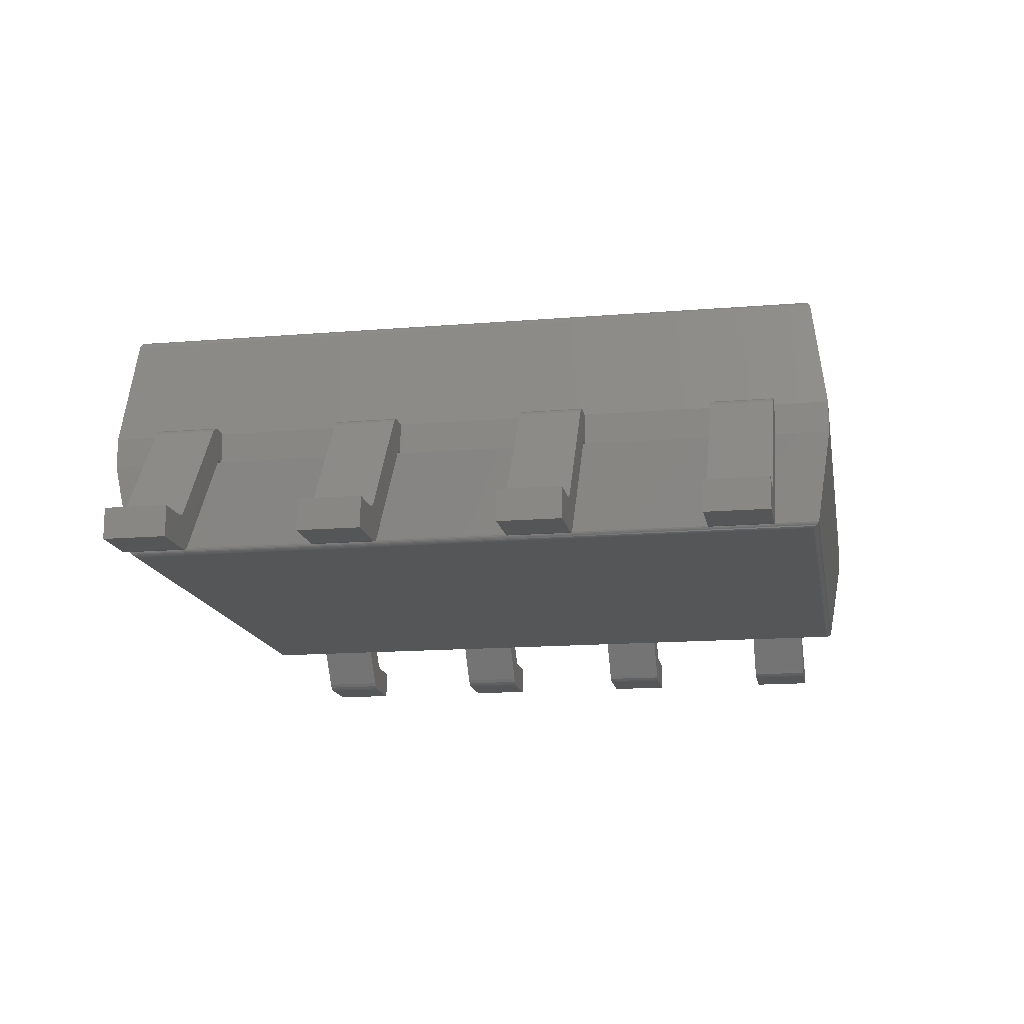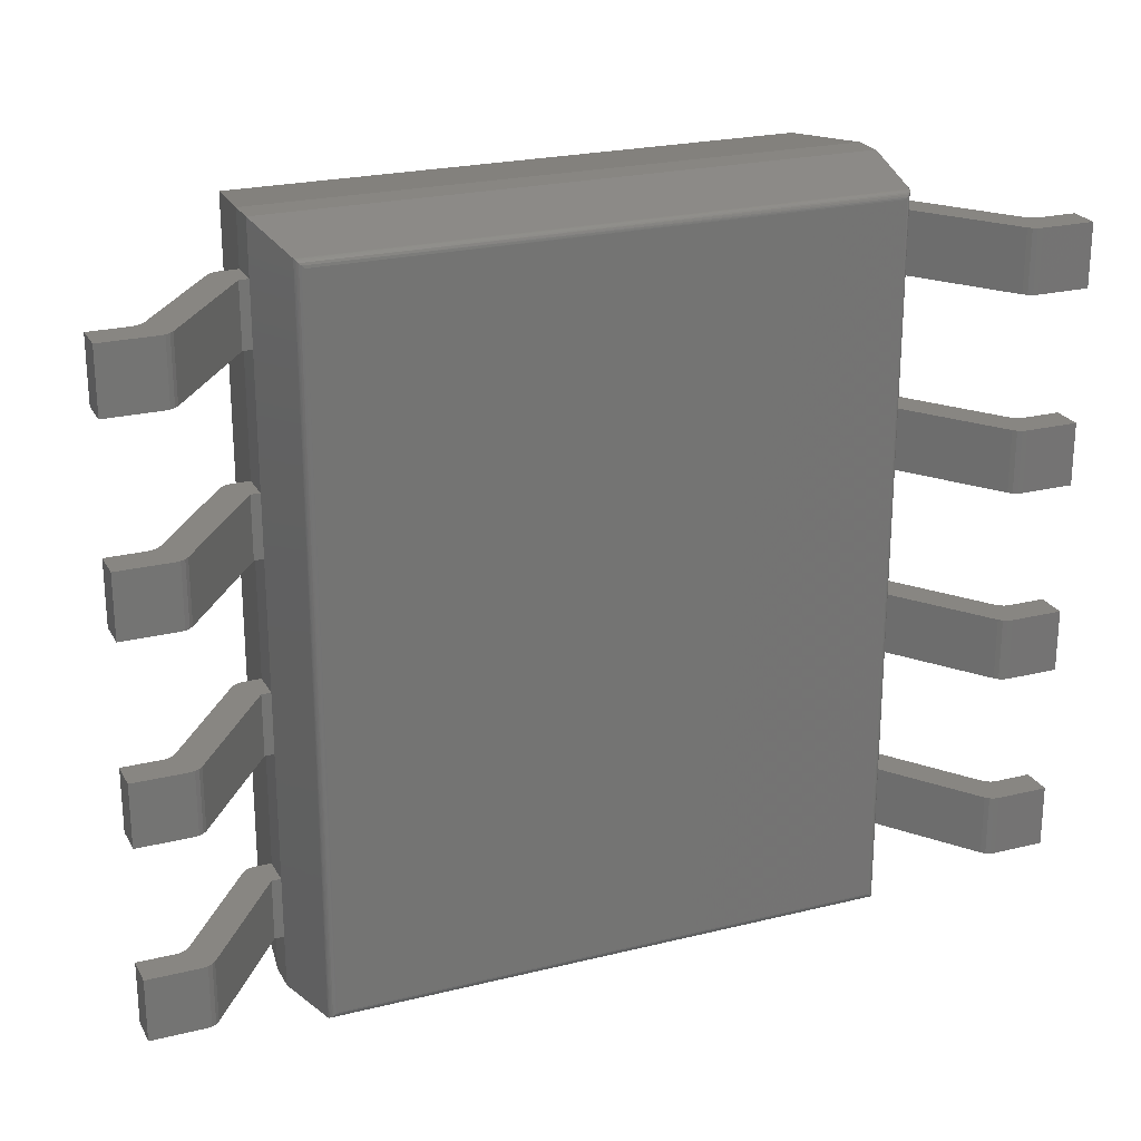
<metadata>
{"format":"stl","ext":"stl","renderer":"f3d","projection":"perspective","resolution":1024,"background":"white","views":[{"elev":-15.1,"azim":-80.0,"up":"+Z"},{"elev":23.5,"azim":157.5,"up":"+Y"}]}
</metadata>
<code>
# stl→obj: 398 verts, 760 faces
v -1.95 2.462 0.7919
v -1.859 -2.372 0.2172
v -1.95 -2.462 0.7919
v -1.859 2.372 0.2172
v 1.859 -2.372 0.2172
v 1.95 -2.462 0.7919
v -1.857 -2.37 0.2089
v -1.857 2.37 0.2089
v -1.854 -2.366 0.201
v -1.854 2.366 0.201
v -1.849 -2.361 0.1939
v -1.849 2.361 0.1939
v -1.843 -2.356 0.1876
v -1.836 -2.349 0.1825
v -1.843 2.356 0.1876
v -1.826 -2.338 0.1776
v -1.836 2.349 0.1825
v -1.818 -2.33 0.1757
v -1.826 2.338 0.1776
v -1.81 -2.322 0.175
v -1.818 2.33 0.1757
v -1.81 2.322 0.175
v -1.95 -2.462 0.9969
v -1.95 2.462 0.9969
v 1.859 2.372 0.2172
v 1.95 2.462 0.7919
v 1.857 -2.37 0.2089
v 1.854 -2.366 0.201
v 1.849 -2.361 0.1939
v 1.843 -2.356 0.1876
v 1.836 -2.349 0.1825
v 1.826 -2.338 0.1776
v 1.818 -2.33 0.1757
v 1.81 -2.322 0.175
v 1.95 -2.462 0.9969
v 1.81 2.322 0.175
v 1.827 2.339 0.1779
v 1.84 2.353 0.1853
v 1.849 2.362 0.1941
v 1.855 2.367 0.2036
v 1.858 2.37 0.2103
v -1.858 -2.371 1.706
v -1.858 2.371 1.706
v 1.95 2.462 0.9969
v 1.858 -2.371 1.706
v -1.856 2.369 1.715
v -1.856 -2.369 1.715
v -1.853 2.365 1.723
v -1.853 -2.365 1.723
v -1.848 -2.361 1.73
v -1.848 2.361 1.73
v -1.842 -2.355 1.737
v -1.842 2.355 1.737
v -1.835 -2.348 1.742
v -1.835 2.348 1.742
v -1.828 -2.34 1.746
v -1.828 2.34 1.746
v -1.818 -2.331 1.749
v -1.818 2.331 1.749
v -1.809 -2.321 1.75
v -1.809 2.321 1.75
v 1.858 2.371 1.706
v 1.856 -2.369 1.715
v 1.853 -2.365 1.723
v 1.848 -2.361 1.73
v 1.842 -2.355 1.737
v 1.835 -2.348 1.742
v 1.828 -2.34 1.746
v 1.818 -2.331 1.749
v 1.809 -2.321 1.75
v -1.512 1.684 1.75
v -1.47 1.64 1.75
v -1.419 1.607 1.75
v -1.542 1.738 1.75
v -1.361 1.588 1.75
v -1.3 1.584 1.75
v -1.24 1.596 1.75
v -1.184 1.622 1.75
v -1.542 1.917 1.75
v -1.512 1.971 1.75
v -1.557 1.858 1.75
v -1.557 1.797 1.75
v -1.137 1.661 1.75
v -1.47 2.015 1.75
v -1.419 2.048 1.75
v -1.361 2.067 1.75
v -1.3 2.071 1.75
v -1.24 2.059 1.75
v 1.809 2.321 1.75
v -1.079 1.888 1.75
v -1.071 1.827 1.75
v -1.101 1.945 1.75
v -1.137 1.994 1.75
v -1.184 2.033 1.75
v -1.101 1.71 1.75
v -1.079 1.767 1.75
v 1.824 2.337 1.748
v 1.838 2.351 1.74
v 1.847 2.36 1.732
v 1.853 2.366 1.723
v 1.856 2.369 1.715
v -1.24 1.596 1.575
v -1.3 1.584 1.575
v -1.184 1.622 1.575
v -1.079 1.888 1.575
v -1.071 1.827 1.575
v -1.137 1.661 1.575
v -1.101 1.945 1.575
v -1.101 1.71 1.575
v -1.137 1.994 1.575
v -1.079 1.767 1.575
v -1.184 2.033 1.575
v -1.24 2.059 1.575
v -1.3 2.071 1.575
v -1.361 2.067 1.575
v -1.419 2.048 1.575
v -1.47 2.015 1.575
v -1.512 1.971 1.575
v -1.542 1.917 1.575
v -1.557 1.858 1.575
v -1.557 1.797 1.575
v -1.542 1.738 1.575
v -1.512 1.684 1.575
v -1.47 1.64 1.575
v -1.419 1.607 1.575
v -1.361 1.588 1.575
v -2.752 2.11 0.205
v -2.998 2.11 0.205
v -2.998 1.7 0.205
v -2.752 1.7 0.205
v -2.649 2.11 0
v -2.998 2.11 0
v -2.567 2.11 0.04153
v -2.618 2.11 0.004925
v -2.589 2.11 0.01923
v -2.721 2.11 0.2099
v -2.693 2.11 0.2242
v -2.67 2.11 0.2465
v -2.011 2.11 0.7919
v -2.146 2.11 0.9554
v -2.063 2.11 0.9969
v -2.123 2.11 0.9777
v -2.095 2.11 0.992
v -1.95 2.11 0.9969
v -1.95 2.11 0.7919
v -2.721 1.7 0.2099
v -2.693 1.7 0.2242
v -2.67 1.7 0.2465
v -2.998 1.7 0
v -2.649 1.7 0
v -2.618 1.7 0.004925
v -2.567 1.7 0.04153
v -2.589 1.7 0.01923
v -2.011 1.7 0.7919
v -2.146 1.7 0.9554
v -2.123 1.7 0.9777
v -2.063 1.7 0.9969
v -2.095 1.7 0.992
v -1.95 1.7 0.7919
v -1.95 1.7 0.9969
v 2.998 2.11 0.205
v 2.752 2.11 0.205
v 2.752 1.7 0.205
v 2.998 1.7 0.205
v 2.649 2.11 0
v 2.618 2.11 0.004925
v 2.589 2.11 0.01923
v 2.567 2.11 0.04153
v 2.67 2.11 0.2465
v 2.011 2.11 0.7919
v 2.693 2.11 0.2242
v 2.721 2.11 0.2099
v 1.95 2.11 0.9969
v 1.95 2.11 0.7919
v 2.998 2.11 0
v 2.063 2.11 0.9969
v 2.123 2.11 0.9777
v 2.095 2.11 0.992
v 2.146 2.11 0.9554
v 2.721 1.7 0.2099
v 2.693 1.7 0.2242
v 2.67 1.7 0.2465
v 2.998 1.7 0
v 2.589 1.7 0.01923
v 2.618 1.7 0.004925
v 2.649 1.7 0
v 2.567 1.7 0.04153
v 2.011 1.7 0.7919
v 1.95 1.7 0.7919
v 1.95 1.7 0.9969
v 2.063 1.7 0.9969
v 2.095 1.7 0.992
v 2.123 1.7 0.9777
v 2.146 1.7 0.9554
v -2.752 0.84 0.205
v -2.998 0.84 0.205
v -2.998 0.43 0.205
v -2.752 0.43 0.205
v -2.649 0.84 0
v -2.998 0.84 0
v -2.567 0.84 0.04153
v -2.618 0.84 0.004925
v -2.589 0.84 0.01923
v -2.721 0.84 0.2099
v -2.693 0.84 0.2242
v -2.67 0.84 0.2465
v -2.011 0.84 0.7919
v -2.146 0.84 0.9554
v -2.063 0.84 0.9969
v -2.123 0.84 0.9777
v -2.095 0.84 0.992
v -1.95 0.84 0.9969
v -1.95 0.84 0.7919
v -2.721 0.43 0.2099
v -2.693 0.43 0.2242
v -2.67 0.43 0.2465
v -2.998 0.43 0
v -2.649 0.43 0
v -2.618 0.43 0.004925
v -2.567 0.43 0.04153
v -2.589 0.43 0.01923
v -2.011 0.43 0.7919
v -2.146 0.43 0.9554
v -2.123 0.43 0.9777
v -2.063 0.43 0.9969
v -2.095 0.43 0.992
v -1.95 0.43 0.7919
v -1.95 0.43 0.9969
v 2.998 0.84 0.205
v 2.752 0.84 0.205
v 2.752 0.43 0.205
v 2.998 0.43 0.205
v 2.649 0.84 0
v 2.618 0.84 0.004925
v 2.589 0.84 0.01923
v 2.567 0.84 0.04153
v 2.67 0.84 0.2465
v 2.011 0.84 0.7919
v 2.693 0.84 0.2242
v 2.721 0.84 0.2099
v 1.95 0.84 0.9969
v 1.95 0.84 0.7919
v 2.998 0.84 0
v 2.063 0.84 0.9969
v 2.123 0.84 0.9777
v 2.095 0.84 0.992
v 2.146 0.84 0.9554
v 2.721 0.43 0.2099
v 2.693 0.43 0.2242
v 2.67 0.43 0.2465
v 2.998 0.43 0
v 2.589 0.43 0.01923
v 2.618 0.43 0.004925
v 2.649 0.43 0
v 2.567 0.43 0.04153
v 2.011 0.43 0.7919
v 1.95 0.43 0.7919
v 1.95 0.43 0.9969
v 2.063 0.43 0.9969
v 2.095 0.43 0.992
v 2.123 0.43 0.9777
v 2.146 0.43 0.9554
v -2.752 -0.43 0.205
v -2.998 -0.43 0.205
v -2.998 -0.84 0.205
v -2.752 -0.84 0.205
v -2.649 -0.43 0
v -2.998 -0.43 0
v -2.567 -0.43 0.04153
v -2.618 -0.43 0.004925
v -2.589 -0.43 0.01923
v -2.721 -0.43 0.2099
v -2.693 -0.43 0.2242
v -2.67 -0.43 0.2465
v -2.011 -0.43 0.7919
v -2.146 -0.43 0.9554
v -2.063 -0.43 0.9969
v -2.123 -0.43 0.9777
v -2.095 -0.43 0.992
v -1.95 -0.43 0.9969
v -1.95 -0.43 0.7919
v -2.721 -0.84 0.2099
v -2.693 -0.84 0.2242
v -2.67 -0.84 0.2465
v -2.998 -0.84 0
v -2.649 -0.84 0
v -2.618 -0.84 0.004925
v -2.567 -0.84 0.04153
v -2.589 -0.84 0.01923
v -2.011 -0.84 0.7919
v -2.146 -0.84 0.9554
v -2.123 -0.84 0.9777
v -2.063 -0.84 0.9969
v -2.095 -0.84 0.992
v -1.95 -0.84 0.7919
v -1.95 -0.84 0.9969
v 2.998 -0.43 0.205
v 2.752 -0.43 0.205
v 2.752 -0.84 0.205
v 2.998 -0.84 0.205
v 2.649 -0.43 0
v 2.618 -0.43 0.004925
v 2.589 -0.43 0.01923
v 2.567 -0.43 0.04153
v 2.67 -0.43 0.2465
v 2.011 -0.43 0.7919
v 2.693 -0.43 0.2242
v 2.721 -0.43 0.2099
v 1.95 -0.43 0.9969
v 1.95 -0.43 0.7919
v 2.998 -0.43 0
v 2.063 -0.43 0.9969
v 2.123 -0.43 0.9777
v 2.095 -0.43 0.992
v 2.146 -0.43 0.9554
v 2.721 -0.84 0.2099
v 2.693 -0.84 0.2242
v 2.67 -0.84 0.2465
v 2.998 -0.84 0
v 2.589 -0.84 0.01923
v 2.618 -0.84 0.004925
v 2.649 -0.84 0
v 2.567 -0.84 0.04153
v 2.011 -0.84 0.7919
v 1.95 -0.84 0.7919
v 1.95 -0.84 0.9969
v 2.063 -0.84 0.9969
v 2.095 -0.84 0.992
v 2.123 -0.84 0.9777
v 2.146 -0.84 0.9554
v -2.752 -1.7 0.205
v -2.998 -1.7 0.205
v -2.998 -2.11 0.205
v -2.752 -2.11 0.205
v -2.649 -1.7 0
v -2.998 -1.7 0
v -2.567 -1.7 0.04153
v -2.618 -1.7 0.004925
v -2.589 -1.7 0.01923
v -2.721 -1.7 0.2099
v -2.693 -1.7 0.2242
v -2.67 -1.7 0.2465
v -2.011 -1.7 0.7919
v -2.146 -1.7 0.9554
v -2.063 -1.7 0.9969
v -2.123 -1.7 0.9777
v -2.095 -1.7 0.992
v -1.95 -1.7 0.9969
v -1.95 -1.7 0.7919
v -2.721 -2.11 0.2099
v -2.693 -2.11 0.2242
v -2.67 -2.11 0.2465
v -2.998 -2.11 0
v -2.649 -2.11 0
v -2.618 -2.11 0.004925
v -2.567 -2.11 0.04153
v -2.589 -2.11 0.01923
v -2.011 -2.11 0.7919
v -2.146 -2.11 0.9554
v -2.123 -2.11 0.9777
v -2.063 -2.11 0.9969
v -2.095 -2.11 0.992
v -1.95 -2.11 0.7919
v -1.95 -2.11 0.9969
v 2.998 -1.7 0.205
v 2.752 -1.7 0.205
v 2.752 -2.11 0.205
v 2.998 -2.11 0.205
v 2.649 -1.7 0
v 2.618 -1.7 0.004925
v 2.589 -1.7 0.01923
v 2.567 -1.7 0.04153
v 2.67 -1.7 0.2465
v 2.011 -1.7 0.7919
v 2.693 -1.7 0.2242
v 2.721 -1.7 0.2099
v 1.95 -1.7 0.9969
v 1.95 -1.7 0.7919
v 2.998 -1.7 0
v 2.063 -1.7 0.9969
v 2.123 -1.7 0.9777
v 2.095 -1.7 0.992
v 2.146 -1.7 0.9554
v 2.721 -2.11 0.2099
v 2.693 -2.11 0.2242
v 2.67 -2.11 0.2465
v 2.998 -2.11 0
v 2.589 -2.11 0.01923
v 2.618 -2.11 0.004925
v 2.649 -2.11 0
v 2.567 -2.11 0.04153
v 2.011 -2.11 0.7919
v 1.95 -2.11 0.7919
v 1.95 -2.11 0.9969
v 2.063 -2.11 0.9969
v 2.095 -2.11 0.992
v 2.123 -2.11 0.9777
v 2.146 -2.11 0.9554
f 1 2 3
f 4 2 1
f 3 2 5
f 6 3 5
f 7 2 8
f 2 4 8
f 9 7 10
f 7 8 10
f 11 9 12
f 13 11 12
f 9 10 12
f 14 13 15
f 13 12 15
f 16 14 17
f 14 15 17
f 18 16 19
f 16 17 19
f 20 18 21
f 18 19 21
f 20 21 22
f 1 3 23
f 24 1 23
f 25 4 1
f 25 1 26
f 27 2 7
f 27 7 9
f 27 5 2
f 28 27 9
f 29 9 11
f 29 28 9
f 30 11 13
f 30 29 11
f 31 13 14
f 31 30 13
f 32 14 16
f 32 31 14
f 33 16 18
f 33 18 20
f 33 32 16
f 34 33 20
f 3 6 35
f 23 3 35
f 6 5 26
f 26 5 25
f 34 20 22
f 34 22 36
f 36 22 21
f 37 19 17
f 37 21 19
f 37 36 21
f 38 17 15
f 38 37 17
f 39 12 10
f 39 15 12
f 39 38 15
f 40 10 8
f 40 39 10
f 41 8 4
f 41 40 8
f 25 41 4
f 23 42 43
f 24 23 43
f 44 26 1
f 44 1 24
f 33 34 36
f 31 32 37
f 32 33 37
f 33 36 37
f 30 31 38
f 31 37 38
f 28 29 39
f 29 30 39
f 30 38 39
f 27 28 40
f 28 39 40
f 5 27 41
f 27 40 41
f 5 41 25
f 35 6 26
f 35 26 44
f 45 42 23
f 45 23 35
f 46 42 47
f 46 43 42
f 48 47 49
f 48 49 50
f 48 46 47
f 51 50 52
f 51 48 50
f 53 52 54
f 53 51 52
f 55 54 56
f 55 53 54
f 57 56 58
f 57 55 56
f 59 58 60
f 59 57 58
f 61 59 60
f 24 43 62
f 44 24 62
f 62 45 35
f 62 35 44
f 47 42 63
f 42 45 63
f 49 47 64
f 50 49 64
f 47 63 64
f 52 50 65
f 50 64 65
f 54 52 66
f 52 65 66
f 56 54 67
f 54 66 67
f 58 56 68
f 56 67 68
f 60 58 69
f 58 68 69
f 60 69 70
f 71 60 72
f 73 72 60
f 74 60 71
f 75 73 60
f 76 75 60
f 77 76 60
f 78 60 70
f 78 77 60
f 61 79 80
f 61 81 79
f 61 82 81
f 61 74 82
f 61 60 74
f 83 78 70
f 84 61 80
f 85 61 84
f 86 61 85
f 87 61 86
f 88 61 87
f 89 90 91
f 89 92 90
f 89 93 92
f 89 94 93
f 89 95 83
f 89 96 95
f 89 91 96
f 89 83 70
f 89 61 88
f 89 88 94
f 59 61 89
f 57 59 97
f 59 89 97
f 53 55 98
f 55 57 98
f 57 97 98
f 51 53 99
f 53 98 99
f 46 48 100
f 48 51 100
f 51 99 100
f 43 46 101
f 46 100 101
f 43 101 62
f 89 70 69
f 97 69 68
f 97 89 69
f 98 67 66
f 98 68 67
f 98 97 68
f 99 66 65
f 99 98 66
f 100 64 63
f 100 65 64
f 100 99 65
f 101 63 45
f 101 100 63
f 62 101 45
f 102 103 77
f 104 102 77
f 103 76 77
f 105 106 91
f 107 104 78
f 104 77 78
f 108 105 90
f 107 78 83
f 105 91 90
f 109 107 95
f 110 108 92
f 107 83 95
f 108 90 92
f 111 109 96
f 109 95 96
f 110 92 93
f 106 111 91
f 111 96 91
f 112 110 94
f 113 112 94
f 110 93 94
f 114 113 88
f 113 94 88
f 114 88 87
f 115 114 86
f 114 87 86
f 116 115 85
f 115 86 85
f 117 116 84
f 118 117 84
f 116 85 84
f 118 84 80
f 119 118 79
f 118 80 79
f 119 79 81
f 120 119 81
f 121 120 81
f 121 81 82
f 121 82 74
f 122 121 74
f 123 122 71
f 122 74 71
f 124 123 72
f 125 124 72
f 123 71 72
f 125 72 73
f 126 125 75
f 125 73 75
f 103 126 76
f 126 75 76
f 125 123 124
f 120 121 122
f 120 122 123
f 120 125 126
f 120 126 103
f 120 123 125
f 102 120 103
f 118 119 120
f 118 120 102
f 107 102 104
f 107 118 102
f 117 118 107
f 106 107 109
f 106 109 111
f 106 117 107
f 114 115 116
f 114 116 117
f 105 117 106
f 105 114 117
f 110 105 108
f 110 112 113
f 110 113 114
f 110 114 105
f 127 128 129
f 127 129 130
f 127 131 132
f 127 132 128
f 133 134 131
f 133 135 134
f 136 133 131
f 136 131 127
f 137 133 136
f 138 133 137
f 139 133 138
f 140 139 138
f 141 140 142
f 141 142 143
f 141 139 140
f 144 145 139
f 144 139 141
f 136 130 146
f 136 127 130
f 137 146 147
f 137 136 146
f 138 147 148
f 138 137 147
f 128 132 129
f 132 149 129
f 149 150 130
f 129 149 130
f 150 151 152
f 151 153 152
f 150 152 146
f 130 150 146
f 146 152 147
f 147 152 148
f 148 152 154
f 148 154 155
f 156 155 157
f 158 156 157
f 155 154 157
f 154 159 160
f 157 154 160
f 150 149 132
f 150 132 131
f 151 150 134
f 150 131 134
f 153 151 135
f 151 134 135
f 152 153 133
f 153 135 133
f 154 152 133
f 154 133 139
f 159 154 145
f 154 139 145
f 160 159 145
f 160 145 144
f 138 148 140
f 140 148 155
f 144 157 160
f 144 141 157
f 142 155 156
f 142 140 155
f 143 156 158
f 143 142 156
f 141 158 157
f 141 143 158
f 161 162 163
f 161 163 164
f 165 166 167
f 165 167 168
f 169 168 170
f 171 168 169
f 172 165 168
f 172 168 171
f 173 170 174
f 162 165 172
f 175 165 162
f 176 170 173
f 177 176 178
f 179 169 170
f 179 170 176
f 179 176 177
f 161 175 162
f 180 163 172
f 163 162 172
f 181 180 171
f 180 172 171
f 182 181 169
f 181 171 169
f 164 175 161
f 164 183 175
f 184 185 186
f 187 184 186
f 188 187 182
f 182 187 181
f 187 186 180
f 181 187 180
f 189 188 190
f 180 186 163
f 163 186 183
f 190 188 191
f 192 191 193
f 188 182 194
f 191 188 194
f 193 191 194
f 163 183 164
f 183 186 165
f 183 165 175
f 166 186 185
f 166 165 186
f 167 185 184
f 167 166 185
f 168 184 187
f 168 167 184
f 168 187 188
f 170 168 188
f 188 189 170
f 189 174 170
f 173 174 190
f 174 189 190
f 179 182 169
f 194 182 179
f 176 173 190
f 176 190 191
f 193 194 177
f 194 179 177
f 192 193 178
f 193 177 178
f 191 192 176
f 192 178 176
f 195 196 197
f 195 197 198
f 195 199 200
f 195 200 196
f 201 202 199
f 201 203 202
f 204 201 199
f 204 199 195
f 205 201 204
f 206 201 205
f 207 201 206
f 208 207 206
f 209 208 210
f 209 210 211
f 209 207 208
f 212 213 207
f 212 207 209
f 204 198 214
f 204 195 198
f 205 214 215
f 205 204 214
f 206 215 216
f 206 205 215
f 196 200 197
f 200 217 197
f 217 218 198
f 197 217 198
f 218 219 220
f 219 221 220
f 218 220 214
f 198 218 214
f 214 220 215
f 215 220 216
f 216 220 222
f 216 222 223
f 224 223 225
f 226 224 225
f 223 222 225
f 222 227 228
f 225 222 228
f 218 217 200
f 218 200 199
f 219 218 202
f 218 199 202
f 221 219 203
f 219 202 203
f 220 221 201
f 221 203 201
f 222 220 201
f 222 201 207
f 227 222 213
f 222 207 213
f 228 227 213
f 228 213 212
f 206 216 223
f 208 206 223
f 212 225 228
f 212 209 225
f 210 223 224
f 210 208 223
f 211 224 226
f 211 210 224
f 209 226 225
f 209 211 226
f 229 230 231
f 229 231 232
f 233 234 235
f 233 235 236
f 237 236 238
f 239 236 237
f 240 233 236
f 240 236 239
f 241 238 242
f 230 233 240
f 243 233 230
f 244 238 241
f 245 244 246
f 247 237 238
f 247 238 244
f 247 244 245
f 229 243 230
f 248 231 240
f 231 230 240
f 249 248 239
f 248 240 239
f 250 249 237
f 249 239 237
f 232 243 229
f 232 251 243
f 252 253 254
f 255 252 254
f 256 255 250
f 250 255 249
f 255 254 248
f 249 255 248
f 257 256 258
f 248 254 231
f 231 254 251
f 258 256 259
f 260 259 261
f 256 250 262
f 259 256 262
f 261 259 262
f 231 251 232
f 251 254 233
f 251 233 243
f 234 254 253
f 234 233 254
f 235 253 252
f 235 234 253
f 236 252 255
f 236 235 252
f 236 255 256
f 238 236 256
f 256 257 238
f 257 242 238
f 241 242 258
f 242 257 258
f 262 250 237
f 262 237 247
f 244 241 258
f 244 258 259
f 261 262 245
f 262 247 245
f 260 261 246
f 261 245 246
f 259 260 244
f 260 246 244
f 263 264 265
f 263 265 266
f 263 267 268
f 263 268 264
f 269 270 267
f 269 271 270
f 272 269 267
f 272 267 263
f 273 269 272
f 274 269 273
f 275 269 274
f 276 275 274
f 277 276 278
f 277 278 279
f 277 275 276
f 280 281 275
f 280 275 277
f 272 266 282
f 272 263 266
f 273 282 283
f 273 272 282
f 274 283 284
f 274 273 283
f 264 268 265
f 268 285 265
f 285 286 266
f 265 285 266
f 286 287 288
f 287 289 288
f 286 288 282
f 266 286 282
f 282 288 283
f 283 288 284
f 284 288 290
f 284 290 291
f 292 291 293
f 294 292 293
f 291 290 293
f 290 295 296
f 293 290 296
f 286 285 268
f 286 268 267
f 287 286 270
f 286 267 270
f 289 287 271
f 287 270 271
f 288 289 269
f 289 271 269
f 290 288 269
f 290 269 275
f 295 290 281
f 290 275 281
f 296 295 281
f 296 281 280
f 274 284 291
f 276 274 291
f 280 293 296
f 280 277 293
f 278 291 292
f 278 276 291
f 279 292 294
f 279 278 292
f 277 294 293
f 277 279 294
f 297 298 299
f 297 299 300
f 301 302 303
f 301 303 304
f 305 304 306
f 307 304 305
f 308 301 304
f 308 304 307
f 309 306 310
f 298 301 308
f 311 301 298
f 312 306 309
f 313 312 314
f 315 305 306
f 315 306 312
f 315 312 313
f 297 311 298
f 316 299 308
f 299 298 308
f 317 316 307
f 316 308 307
f 318 317 305
f 317 307 305
f 300 311 297
f 300 319 311
f 320 321 322
f 323 320 322
f 324 323 318
f 318 323 317
f 323 322 316
f 317 323 316
f 325 324 326
f 316 322 299
f 299 322 319
f 326 324 327
f 328 327 329
f 324 318 330
f 327 324 330
f 329 327 330
f 299 319 300
f 319 322 301
f 319 301 311
f 302 322 321
f 302 301 322
f 303 321 320
f 303 302 321
f 304 320 323
f 304 303 320
f 304 323 324
f 306 304 324
f 324 325 306
f 325 310 306
f 309 310 326
f 310 325 326
f 330 318 305
f 330 305 315
f 312 309 326
f 312 326 327
f 329 330 313
f 330 315 313
f 328 329 314
f 329 313 314
f 327 328 312
f 328 314 312
f 331 332 333
f 331 333 334
f 331 335 336
f 331 336 332
f 337 338 335
f 337 339 338
f 340 337 335
f 340 335 331
f 341 337 340
f 342 337 341
f 343 337 342
f 344 343 342
f 345 344 346
f 345 346 347
f 345 343 344
f 348 349 343
f 348 343 345
f 340 334 350
f 340 331 334
f 341 350 351
f 341 340 350
f 342 351 352
f 342 341 351
f 332 336 333
f 336 353 333
f 353 354 334
f 333 353 334
f 354 355 356
f 355 357 356
f 354 356 350
f 334 354 350
f 350 356 351
f 351 356 352
f 352 356 358
f 352 358 359
f 360 359 361
f 362 360 361
f 359 358 361
f 358 363 364
f 361 358 364
f 354 353 336
f 354 336 335
f 355 354 338
f 354 335 338
f 357 355 339
f 356 357 339
f 355 338 339
f 356 339 337
f 358 356 337
f 358 337 343
f 363 358 349
f 358 343 349
f 364 363 349
f 364 349 348
f 342 352 344
f 344 352 359
f 348 361 364
f 348 345 361
f 346 359 360
f 346 344 359
f 347 360 362
f 347 346 360
f 345 362 361
f 345 347 362
f 365 366 367
f 365 367 368
f 369 370 371
f 369 371 372
f 373 372 374
f 375 372 373
f 376 369 372
f 376 372 375
f 377 374 378
f 366 369 376
f 379 369 366
f 380 374 377
f 381 380 382
f 383 373 374
f 383 374 380
f 383 380 381
f 365 379 366
f 384 367 376
f 367 366 376
f 385 384 375
f 384 376 375
f 386 385 373
f 385 375 373
f 368 379 365
f 368 387 379
f 388 389 390
f 391 388 390
f 392 391 386
f 386 391 385
f 391 390 384
f 385 391 384
f 393 392 394
f 384 390 367
f 367 390 387
f 394 392 395
f 396 395 397
f 392 386 398
f 395 392 398
f 397 395 398
f 367 387 368
f 387 390 369
f 387 369 379
f 370 390 389
f 370 369 390
f 371 389 388
f 371 388 391
f 371 370 389
f 372 371 391
f 372 391 374
f 374 391 392
f 392 393 374
f 393 378 374
f 377 378 393
f 377 393 394
f 383 386 373
f 398 386 383
f 380 377 394
f 380 394 395
f 397 398 381
f 398 383 381
f 396 397 382
f 397 381 382
f 395 396 380
f 396 382 380

</code>
